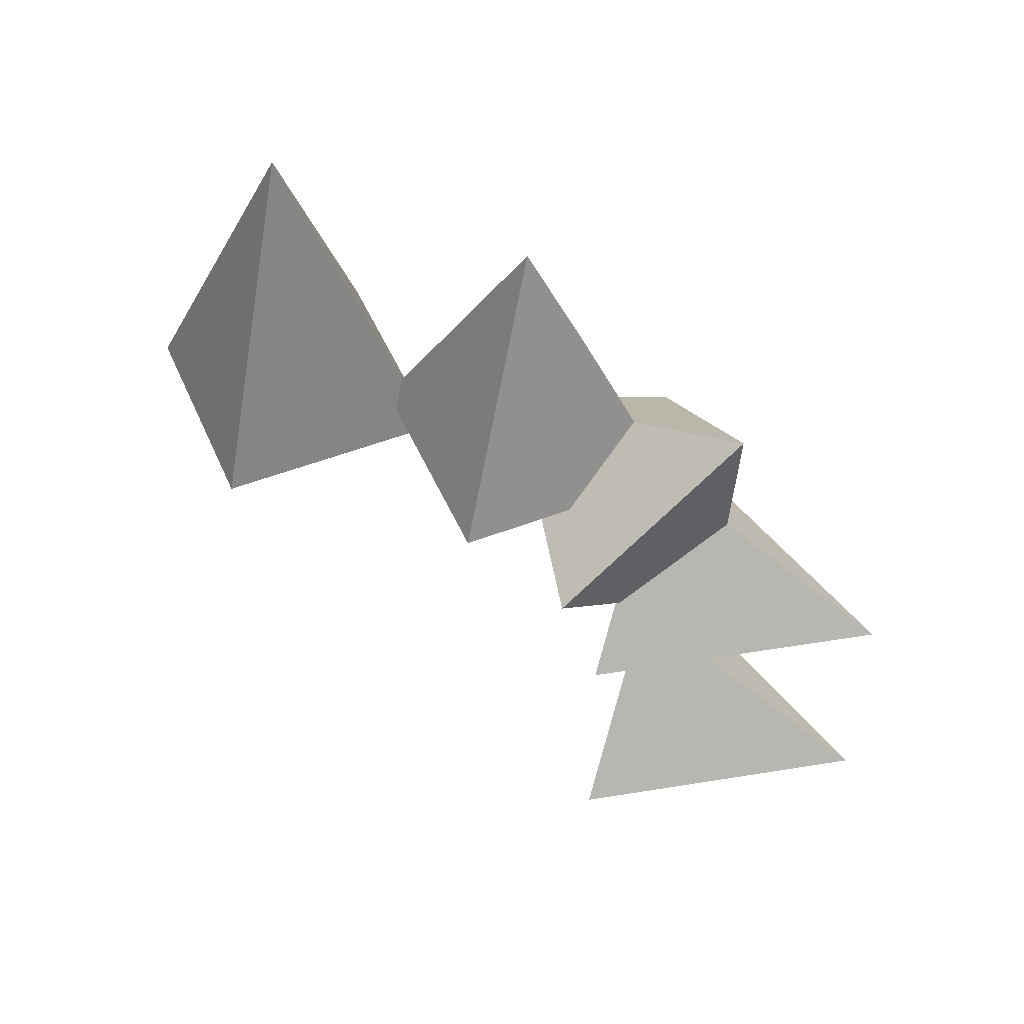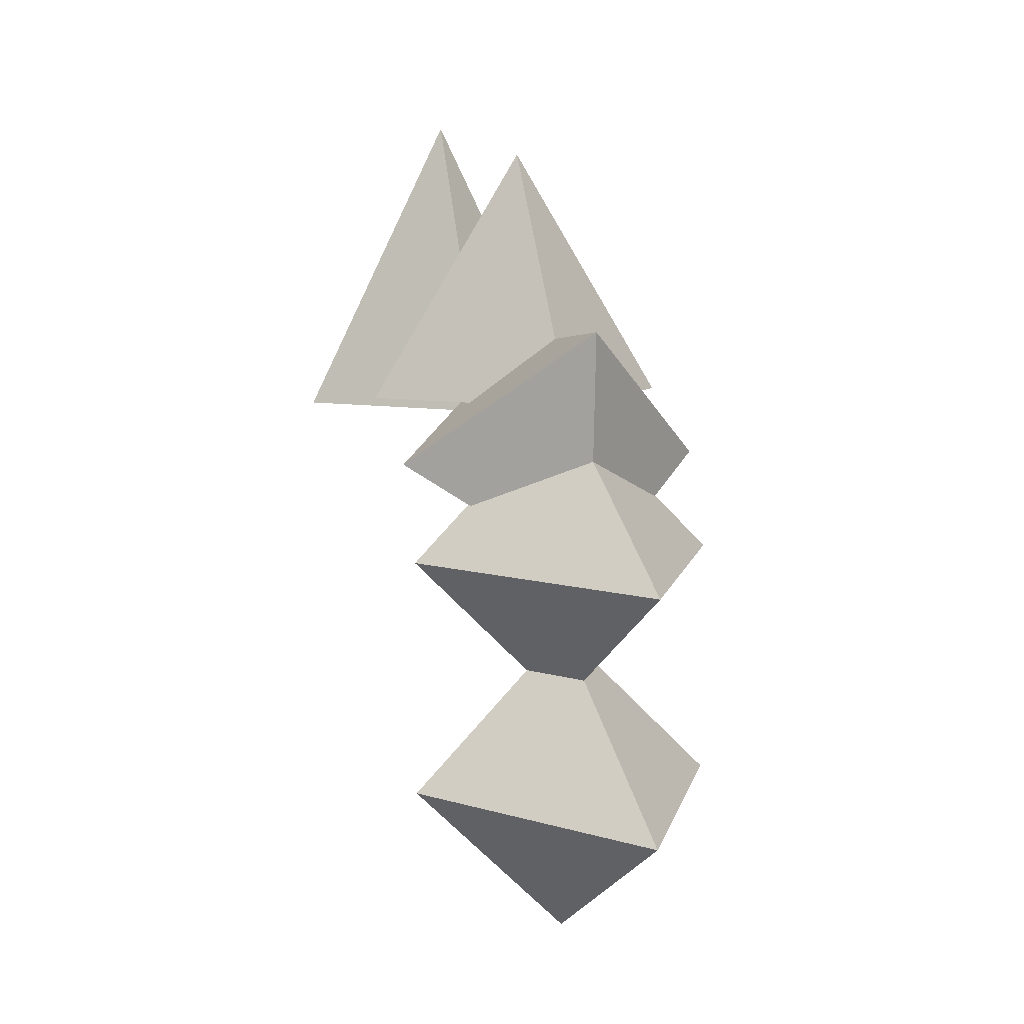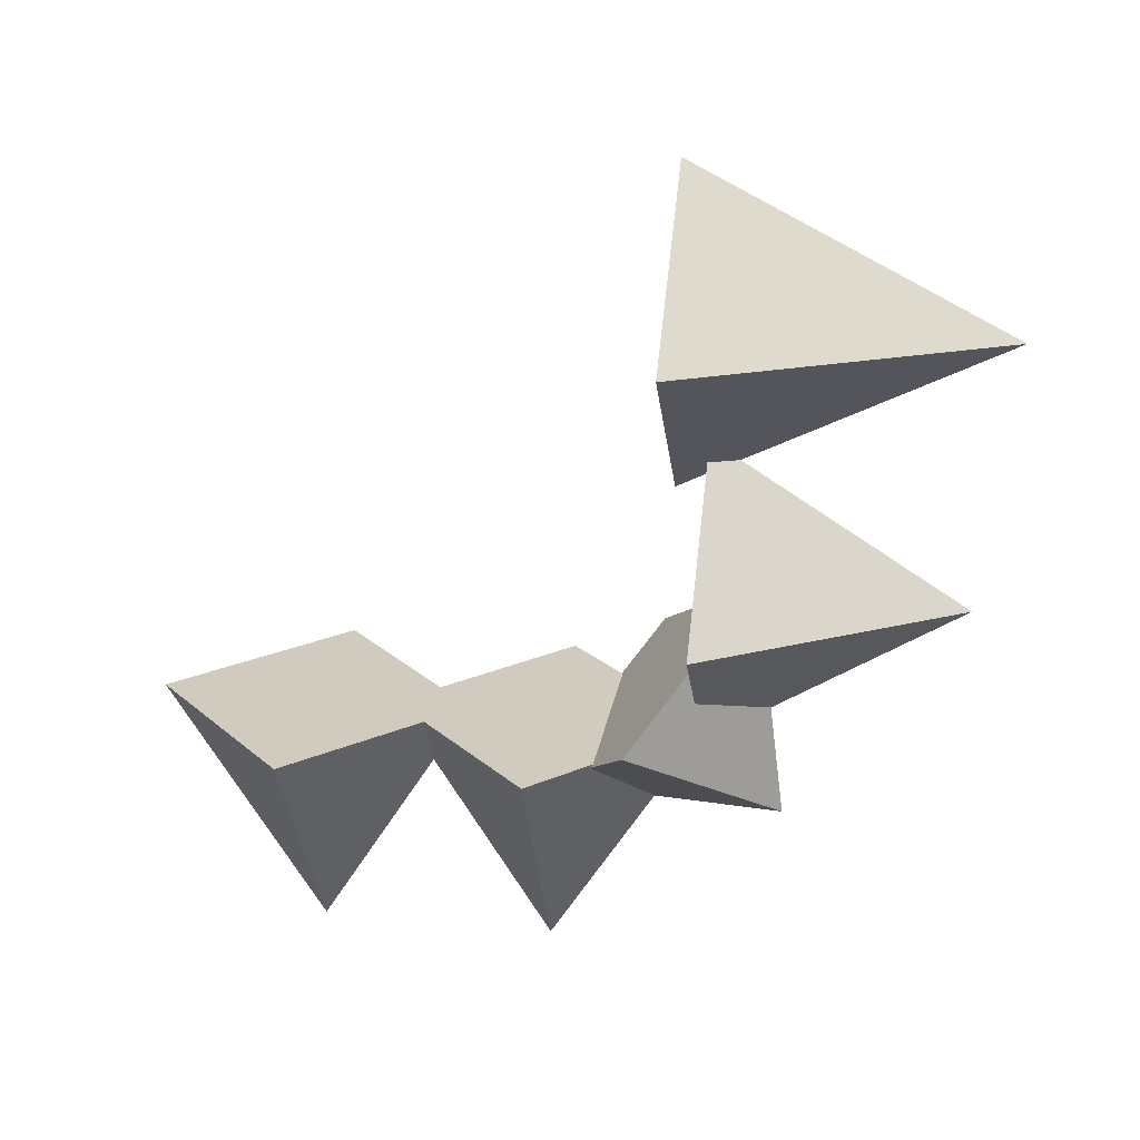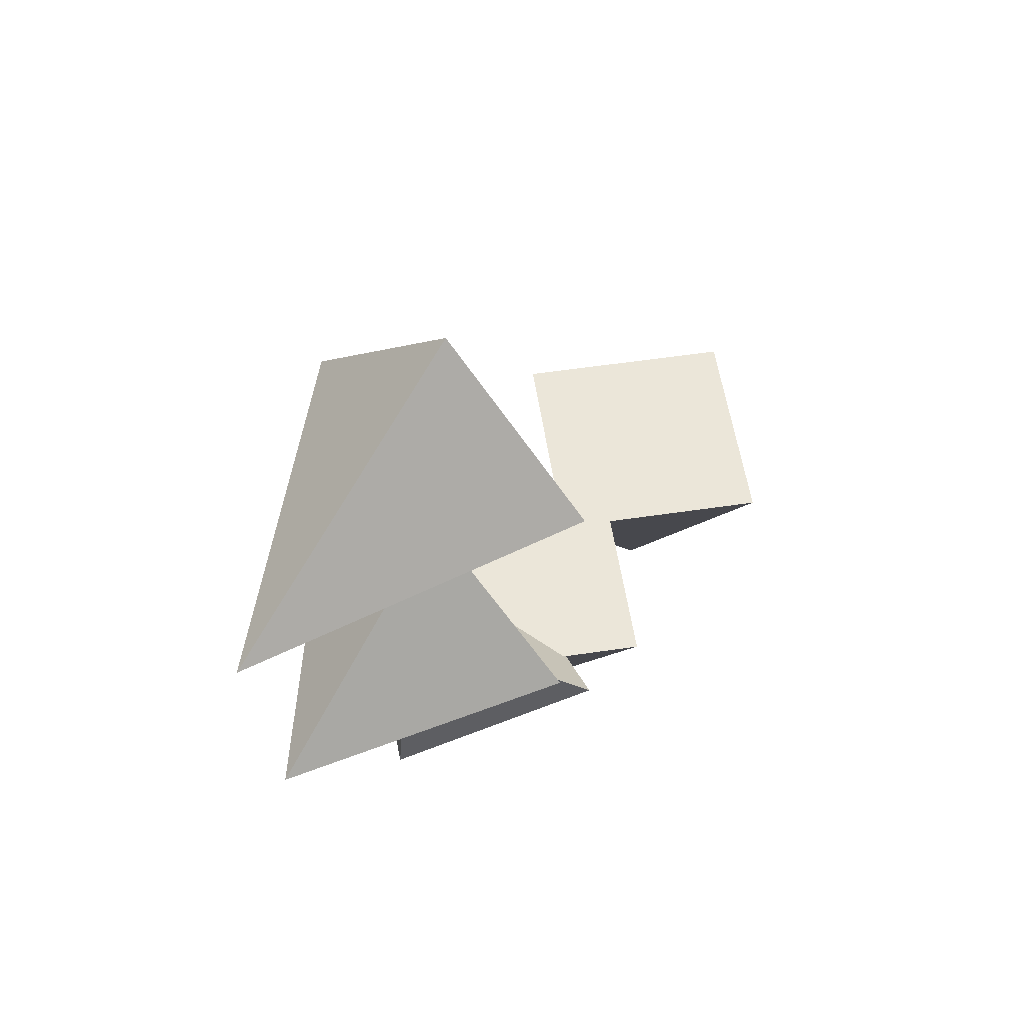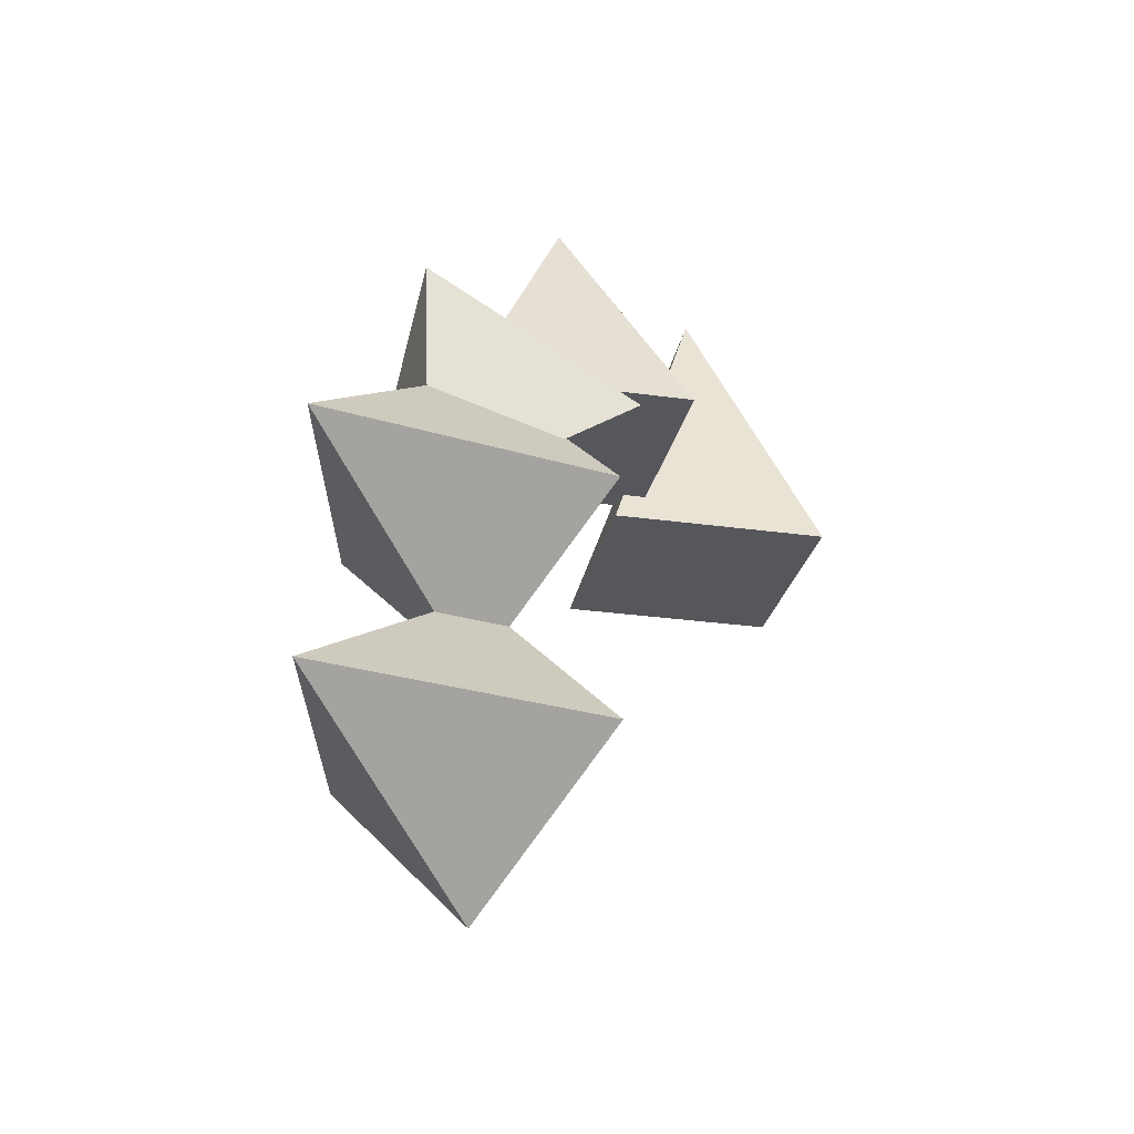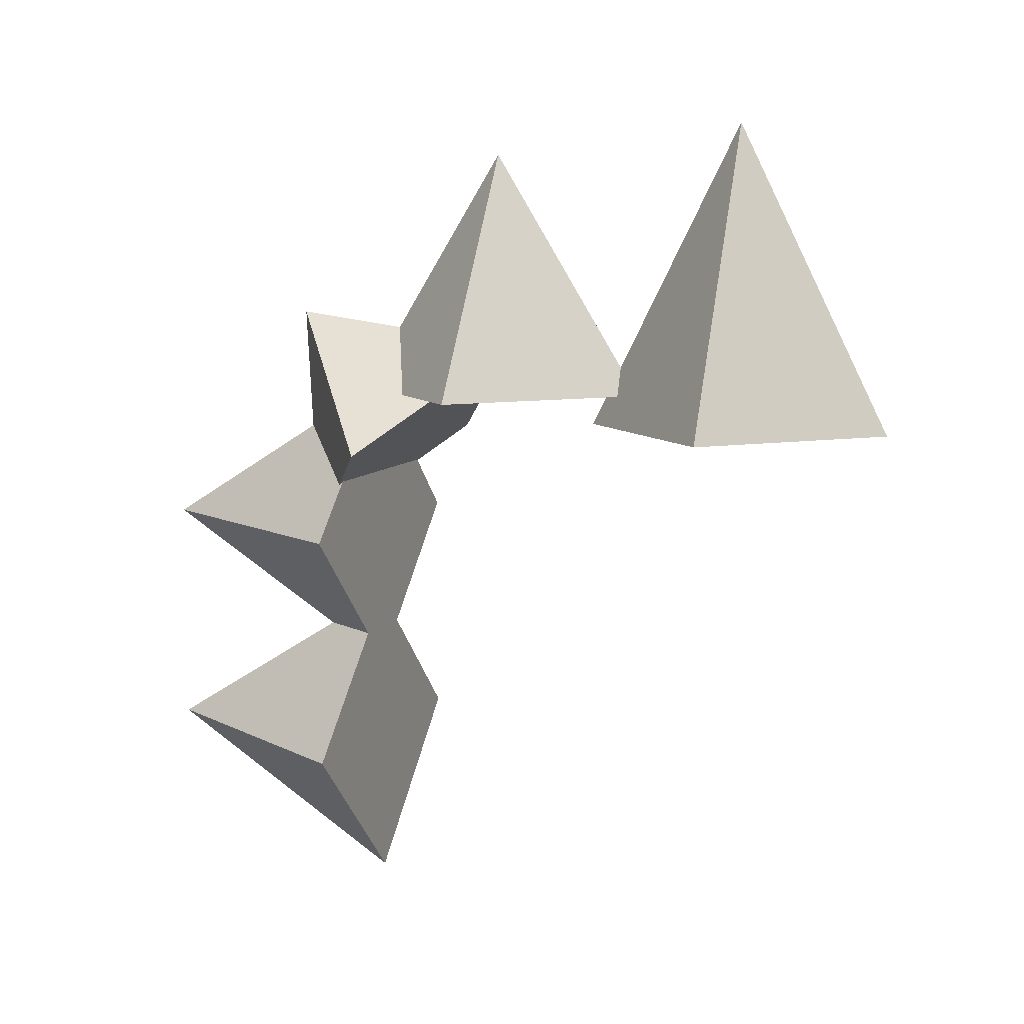
<metadata>
{"format":"obj","ext":"obj","renderer":"f3d","projection":"perspective","resolution":1024,"background":"white","views":[{"elev":49.8,"azim":111.8,"up":"+Y"},{"elev":9.0,"azim":160.6,"up":"+Y"},{"elev":23.6,"azim":99.3,"up":"+Z"},{"elev":56.8,"azim":-143.8,"up":"+Z"},{"elev":-27.3,"azim":-147.2,"up":"+Y"},{"elev":8.8,"azim":-68.8,"up":"+Y"}]}
</metadata>
<code>
g default
v 0 3.861 0.1739
v -0.5303 3.861 0.7042
v -0 3.861 1.235
v 0.5303 3.861 0.7042
v 0 4.922 0.7042
v 0 3.967 -0.7221
v -0.5303 3.967 -0.1918
v -0 3.967 0.3386
v 0.5303 3.967 -0.1918
v 0 4.816 -0.1918
v 0 3.412 -0.9225
v -0.5303 3.773 -0.5339
v -0 4.134 -0.1452
v 0.5303 3.773 -0.5339
v 0 4.24 -0.9669
v 0 2.926 -0.6636
v -0.5303 3.456 -0.6636
v -0 3.986 -0.6636
v 0.5303 3.456 -0.6636
v 0 3.456 -1.512
v 0 2.125 -0.6636
v -0.5303 2.656 -0.6636
v -0 3.186 -0.6636
v 0.5303 2.656 -0.6636
v 0 2.656 -1.512
g initialShadingGroup polySurface79
f 1 4 2
f 2 4 3
f 1 2 5
f 2 3 5
f 3 4 5
f 4 1 5
f 6 9 7
f 7 9 8
f 6 7 10
f 7 8 10
f 8 9 10
f 9 6 10
f 11 14 12
f 12 14 13
f 11 12 15
f 12 13 15
f 13 14 15
f 14 11 15
f 16 19 17
f 17 19 18
f 16 17 20
f 17 18 20
f 18 19 20
f 19 16 20
f 21 24 22
f 22 24 23
f 21 22 25
f 22 23 25
f 23 24 25
f 24 21 25

</code>
